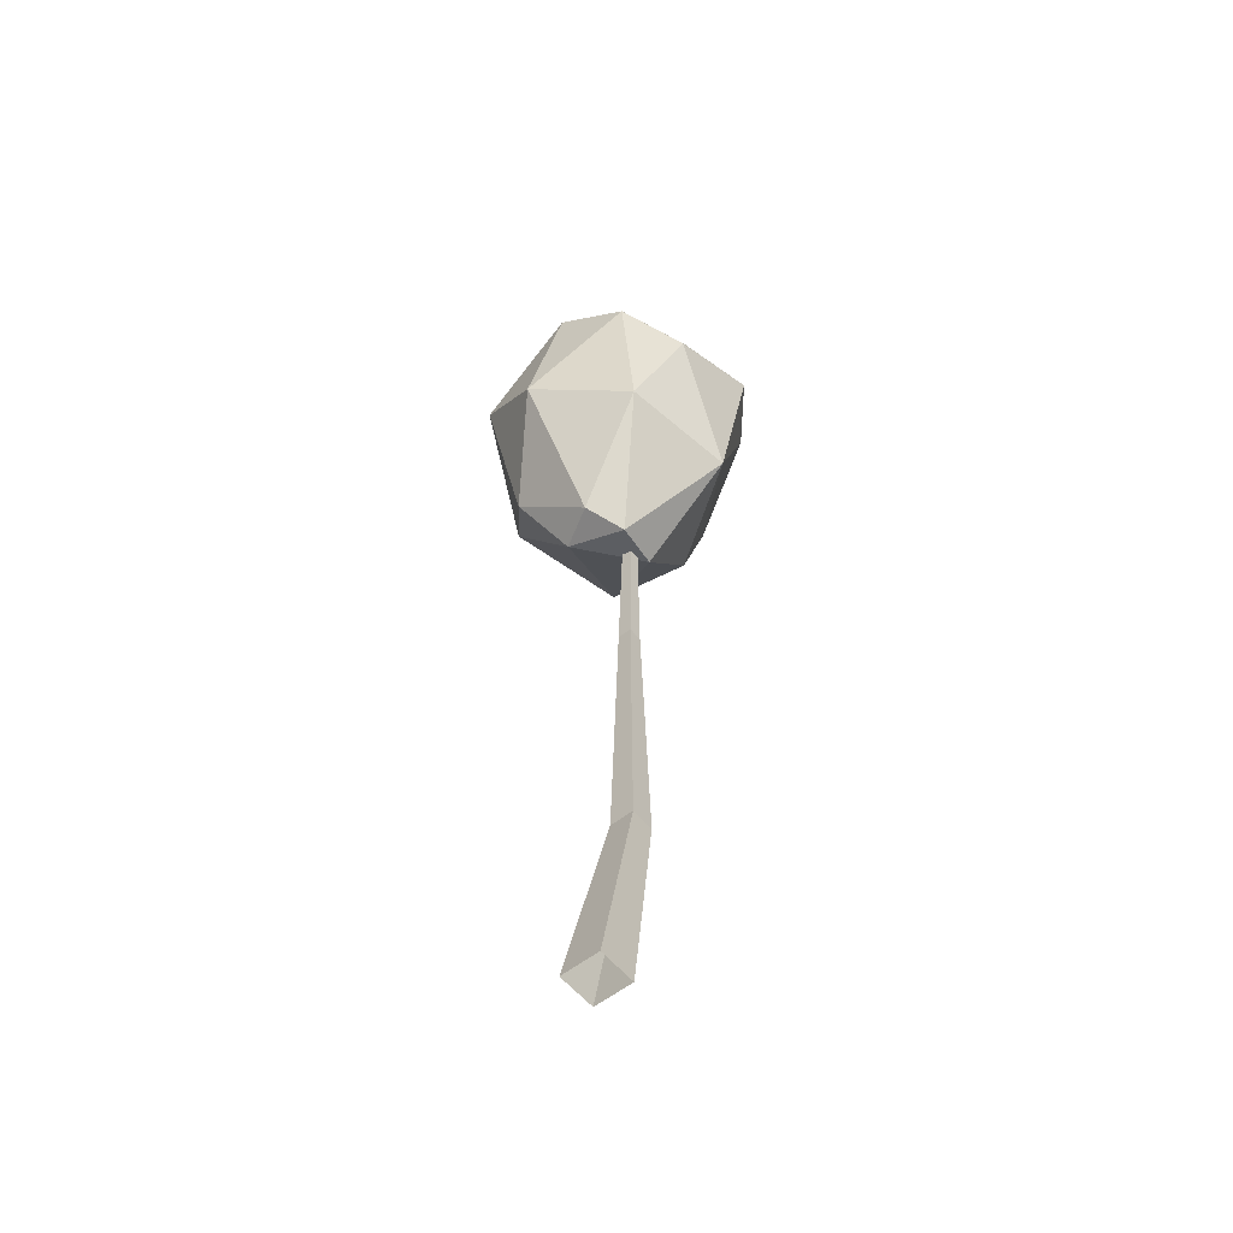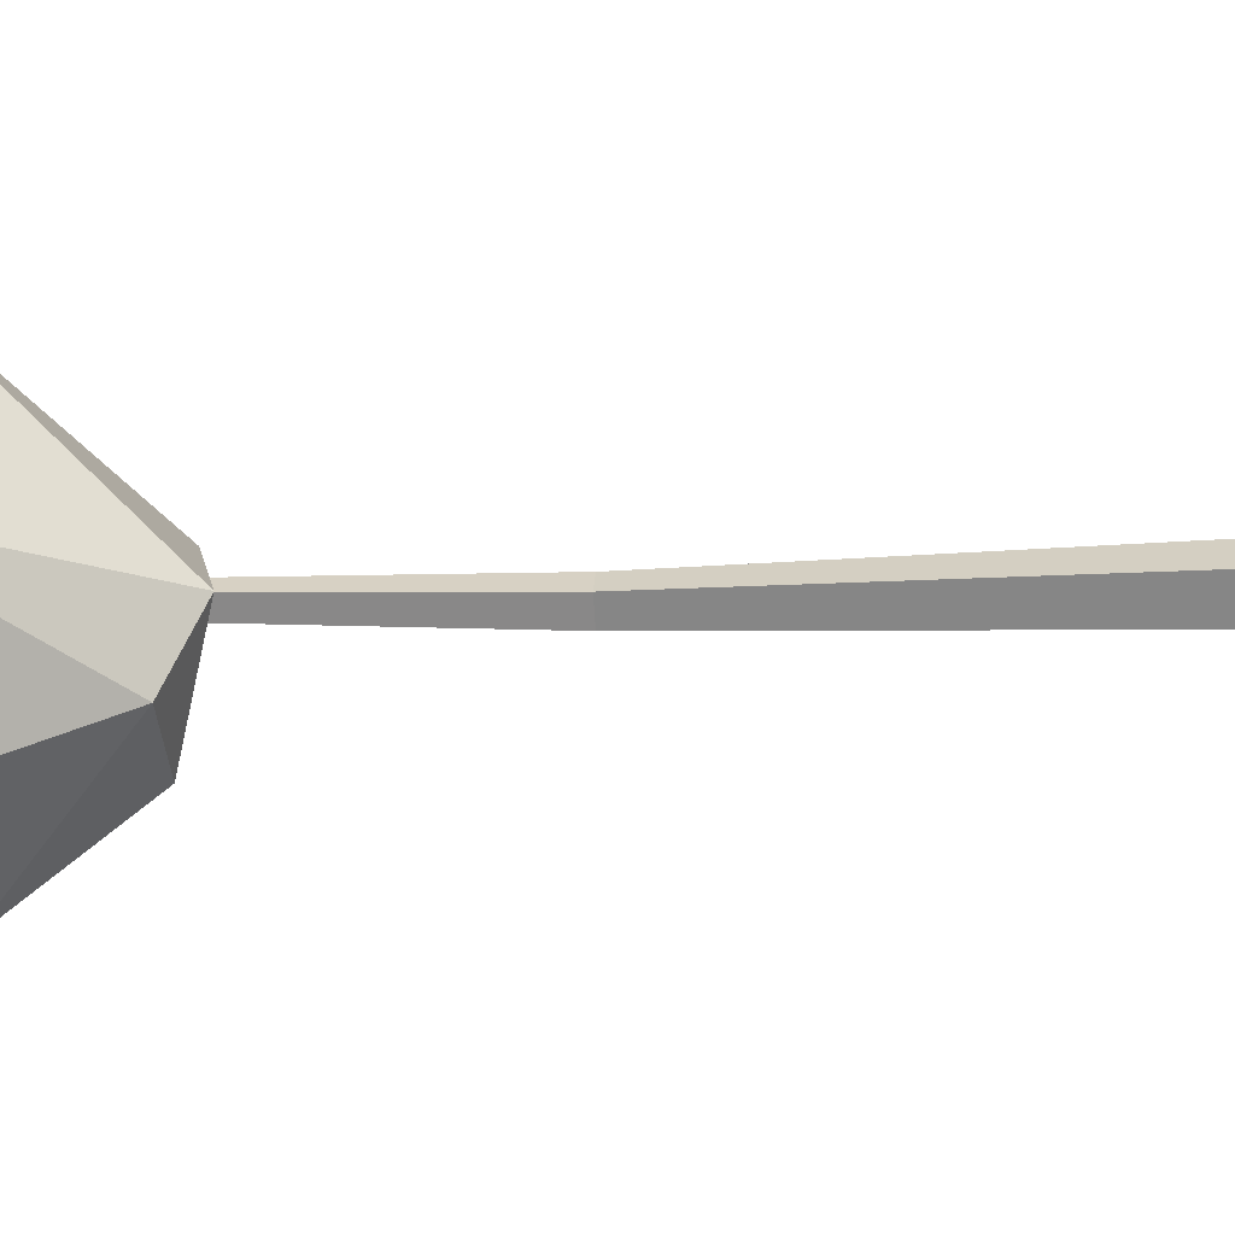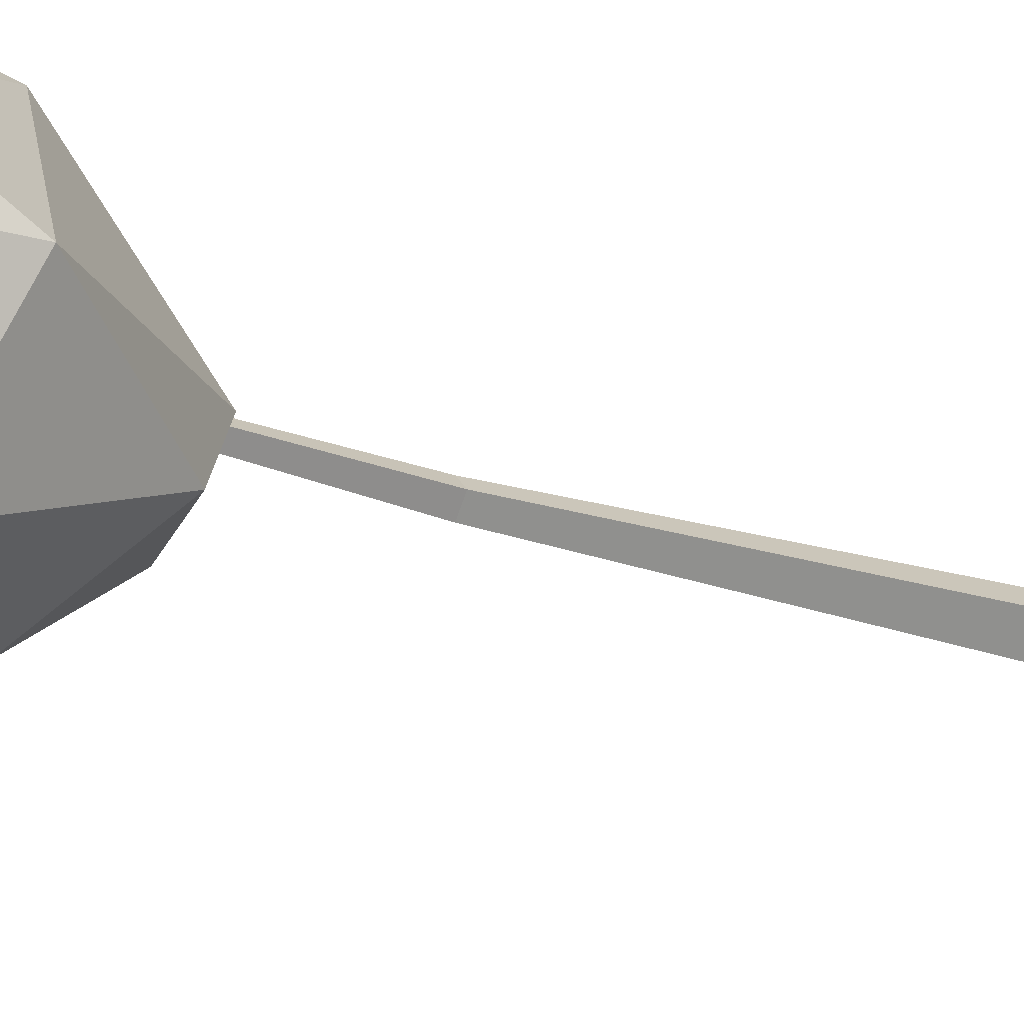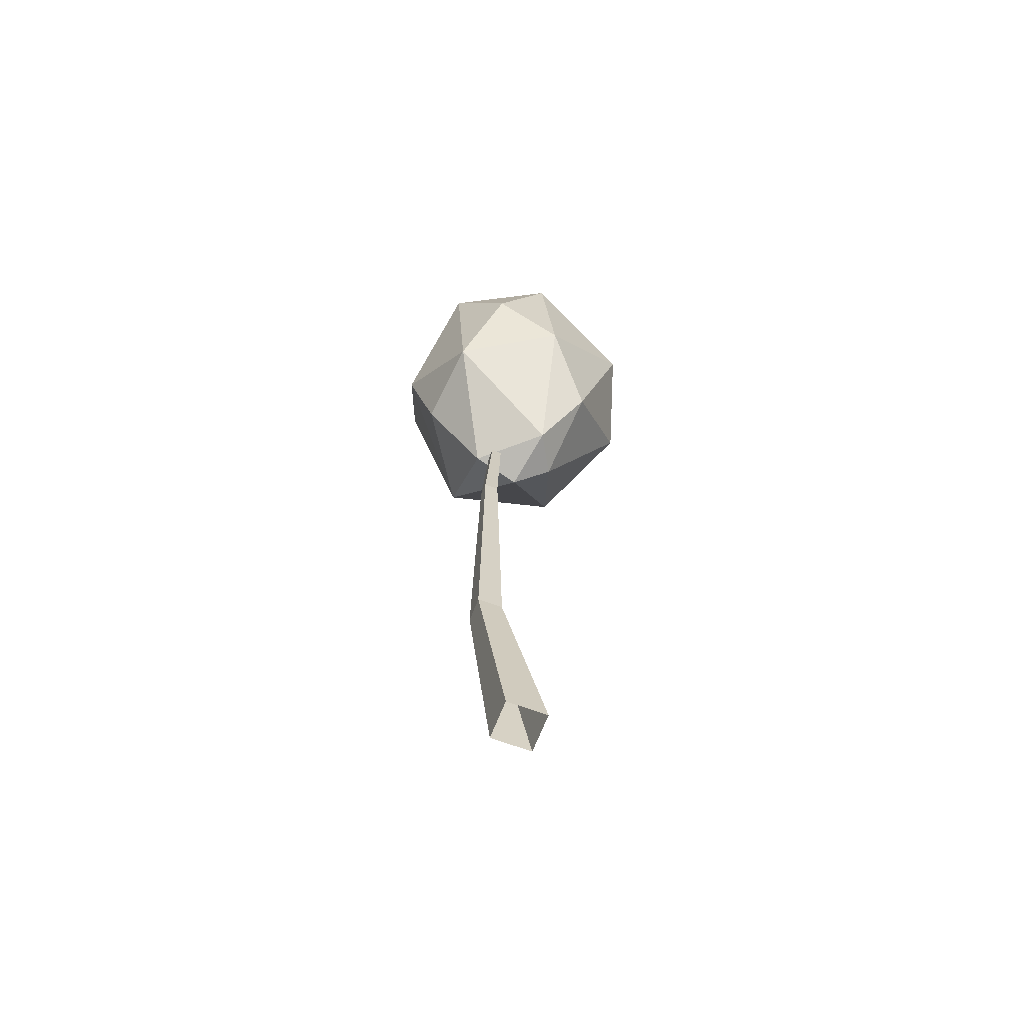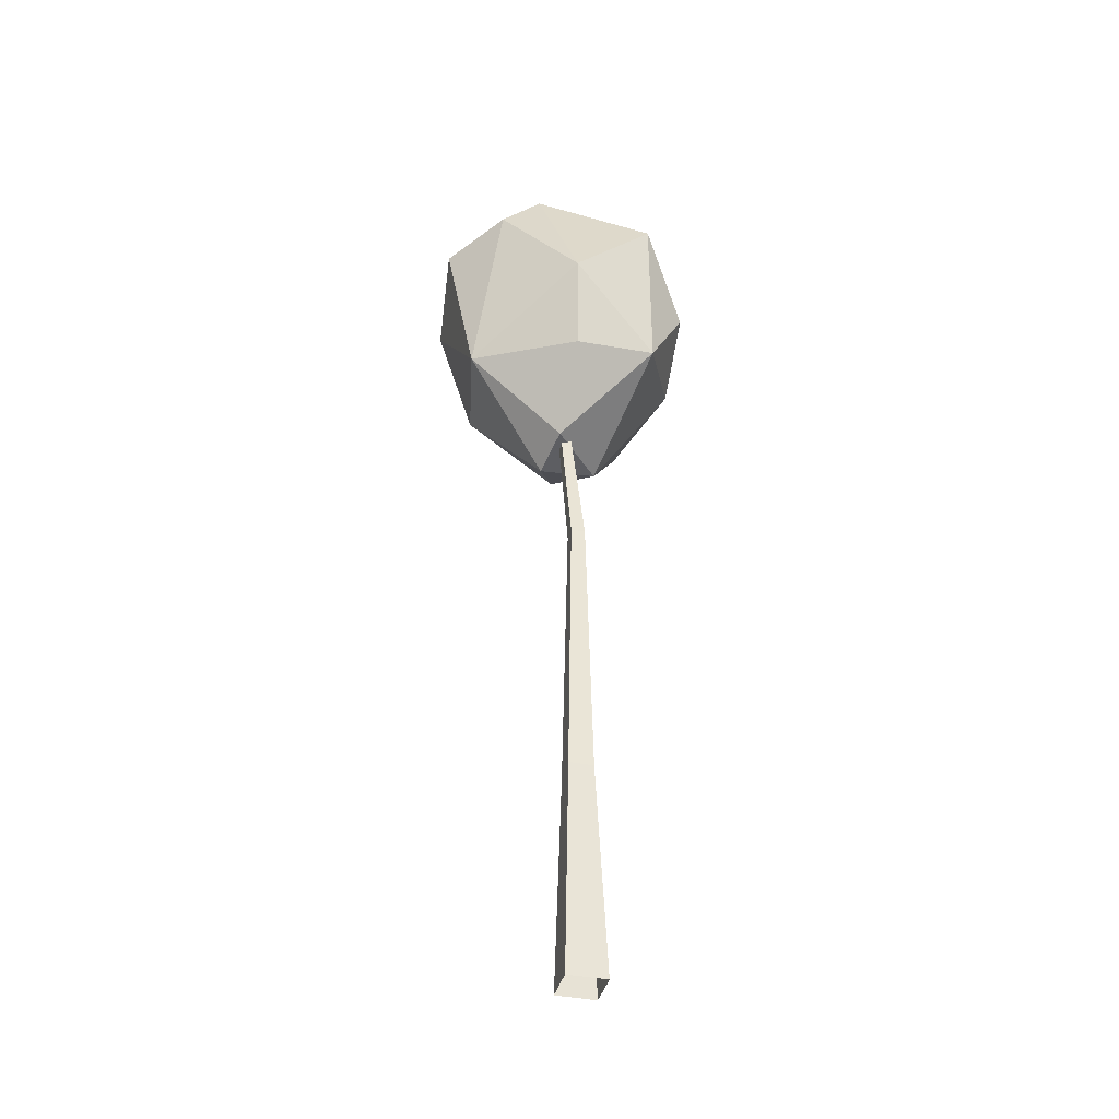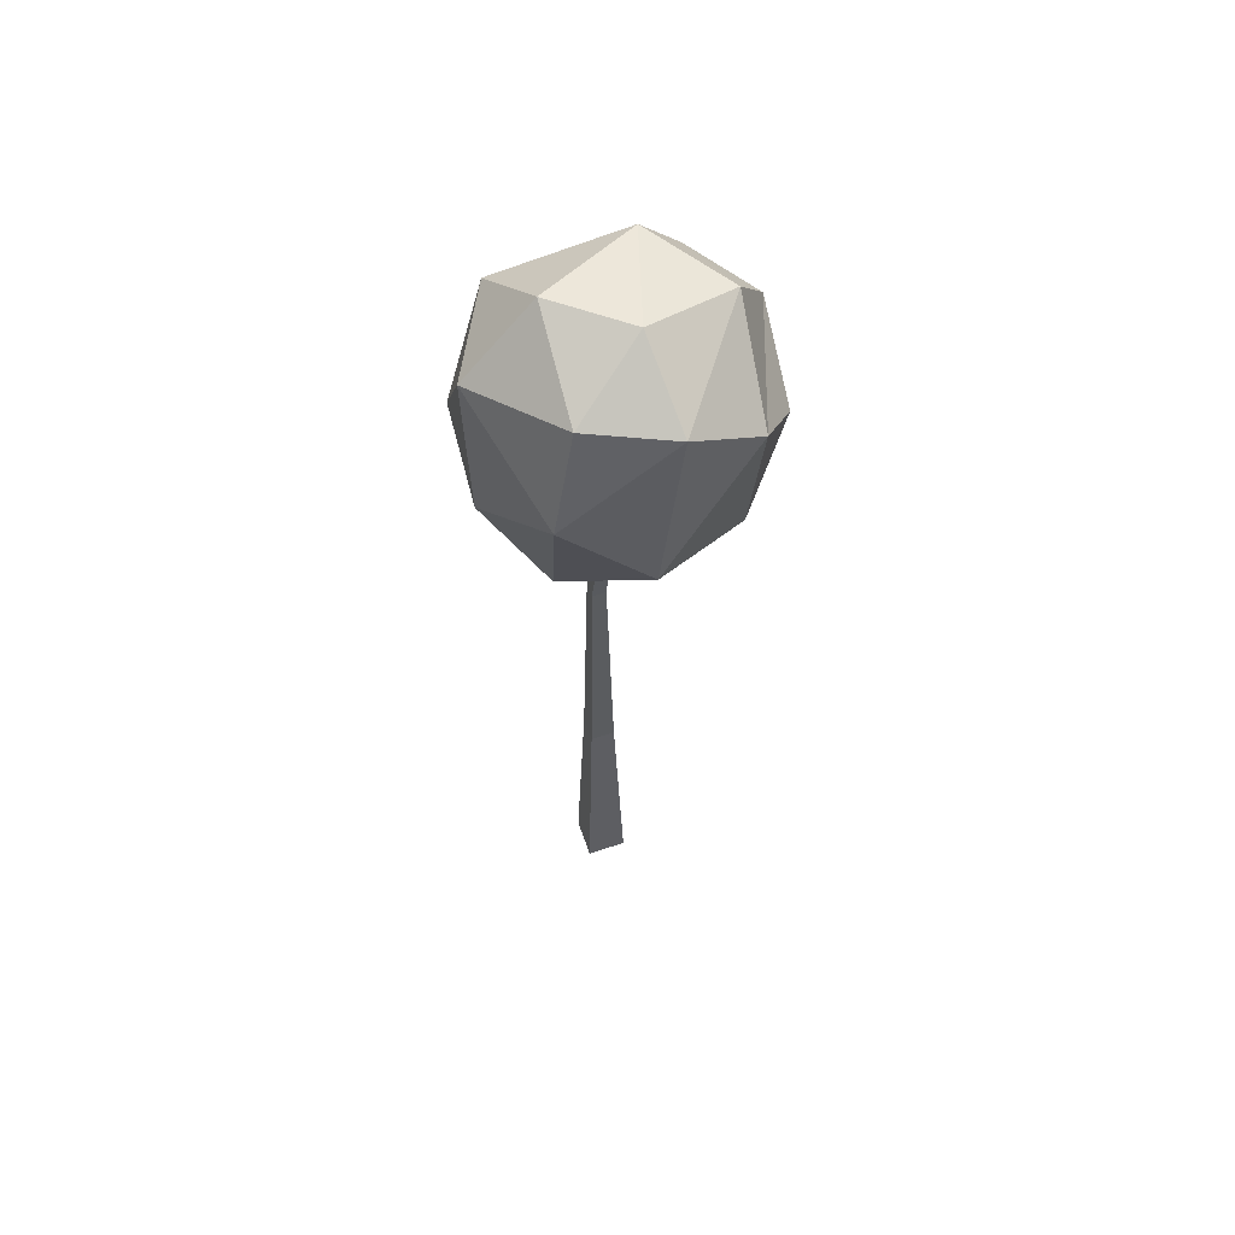
<metadata>
{"format":"obj","ext":"obj","renderer":"f3d","projection":"perspective","resolution":1024,"background":"white","views":[{"elev":-57.2,"azim":-95.8,"up":"+Y"},{"elev":-17.9,"azim":-85.0,"up":"+Z"},{"elev":-24.3,"azim":-118.2,"up":"+Z"},{"elev":-64.8,"azim":114.3,"up":"+Y"},{"elev":-39.5,"azim":30.9,"up":"+Y"},{"elev":60.4,"azim":-154.1,"up":"+Y"}]}
</metadata>
<code>
g Simple_Tree_s_03
v -0.1093 3.314 -0.4921
v -0.1117 3.67 -0.3503
v 0.1523 3.816 -0.05416
v 0.3131 3.565 -0.2839
v 0.27 2.973 -0.3257
v -0.0128 2.734 -0.3391
v 0.4618 3.184 -0.1265
v -0.3914 3.031 -0.3433
v 0.4489 3.536 0.1273
v 0.03742 3.725 0.3893
v 0.276 3.122 0.4588
v -0.01968 3.442 0.5983
v 0.4306 2.816 0.09155
v 0.2153 2.765 0.36
v -0.2504 2.812 0.4636
v -0.3212 3.387 0.5694
v -0.5532 3.249 0.2787
v 0.02865 2.458 0.1928
v -0.1364 2.412 0.07685
v -0.5097 2.864 0.07707
v -0.5767 3.46 0.02258
v -0.415 3.642 -0.217
v -0.181 2.479 -0.08238
v 0.003375 2.479 -0.1331
v -0.3364 3.705 0.3231
v -0.1753 3.814 -0.01862
v 0 0 -0.112
v -0.112 0 0
v 0 0 0.112
v 0.112 0 -0
v 0.0577 0.8099 0.0439
v -0.0114 0.8099 0.113
v 0.0577 0.8099 0.1821
v 0.1268 0.8099 0.113
v 0.0577 1.946 0.07285
v 0.01755 1.946 0.113
v 0.0577 1.946 0.1532
v 0.09786 1.946 0.113
v -0.08331 3.387 0.1001
v -0.09609 3.385 0.113
v -0.08331 3.387 0.126
v -0.07053 3.389 0.113
f 2 3 4
f 4 7 5
f 1 6 8
f 9 3 10
f 9 10 11
f 11 14 13
f 9 7 4
f 15 12 16
f 15 19 18
f 15 14 11
f 20 17 21
f 20 21 8
f 8 6 23
f 23 6 24
f 20 19 15
f 24 5 13
f 21 17 16
f 25 12 10
f 26 3 2
f 10 3 26
f 25 22 21
f 2 1 22
f 1 8 22
f 1 2 4
f 1 4 5
f 1 5 6
f 9 4 3
f 11 10 12
f 9 11 13
f 9 13 7
f 15 11 12
f 15 16 17
f 15 18 14
f 20 15 17
f 8 21 22
f 20 8 23
f 20 23 19
f 24 6 5
f 13 5 7
f 24 13 18
f 18 13 14
f 24 18 19
f 24 19 23
f 25 21 16
f 25 16 12
f 25 10 26
f 25 26 22
f 26 2 22
f 27 31 34 30
f 29 33 32 28
f 30 34 33 29
f 28 32 31 27
f 33 34 38 37
f 31 32 36 35
f 34 31 35 38
f 32 33 37 36
f 37 38 42 41
f 35 36 40 39
f 38 35 39 42
f 36 37 41 40

</code>
